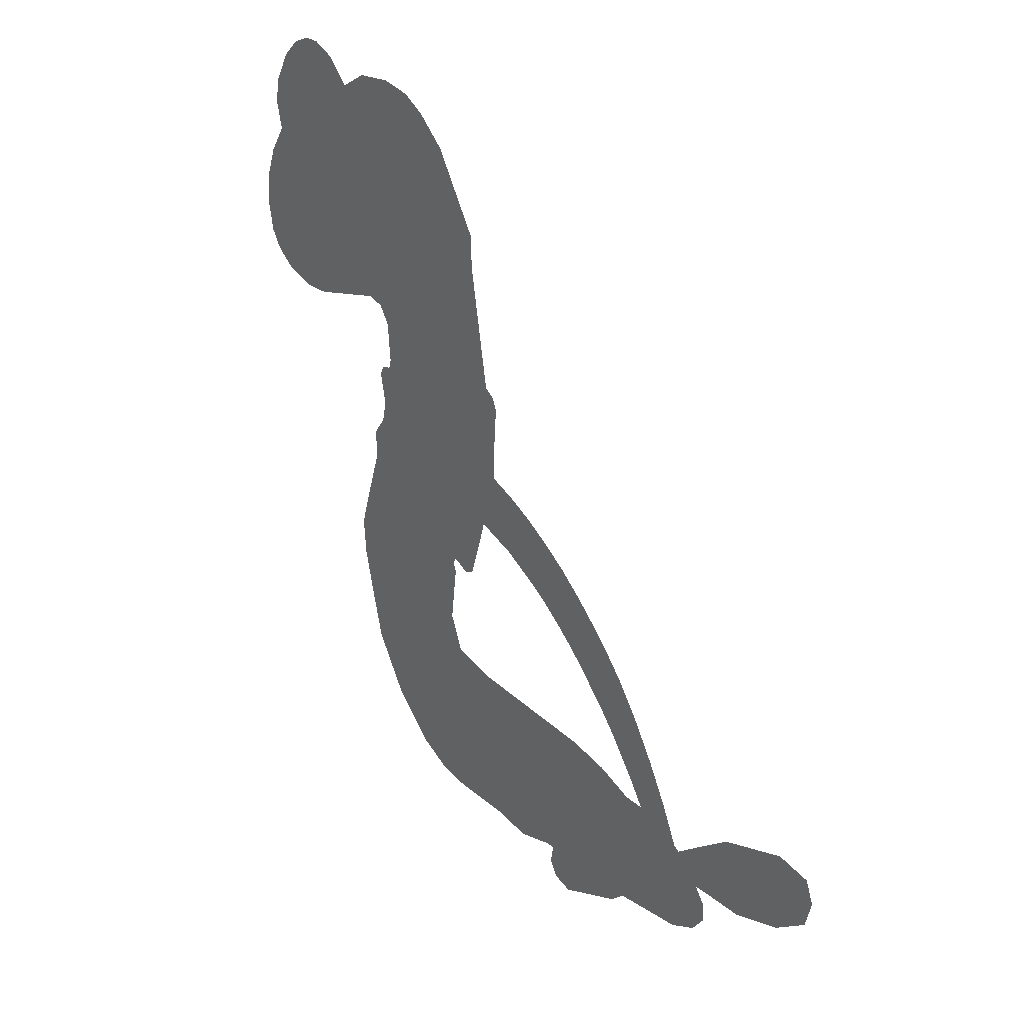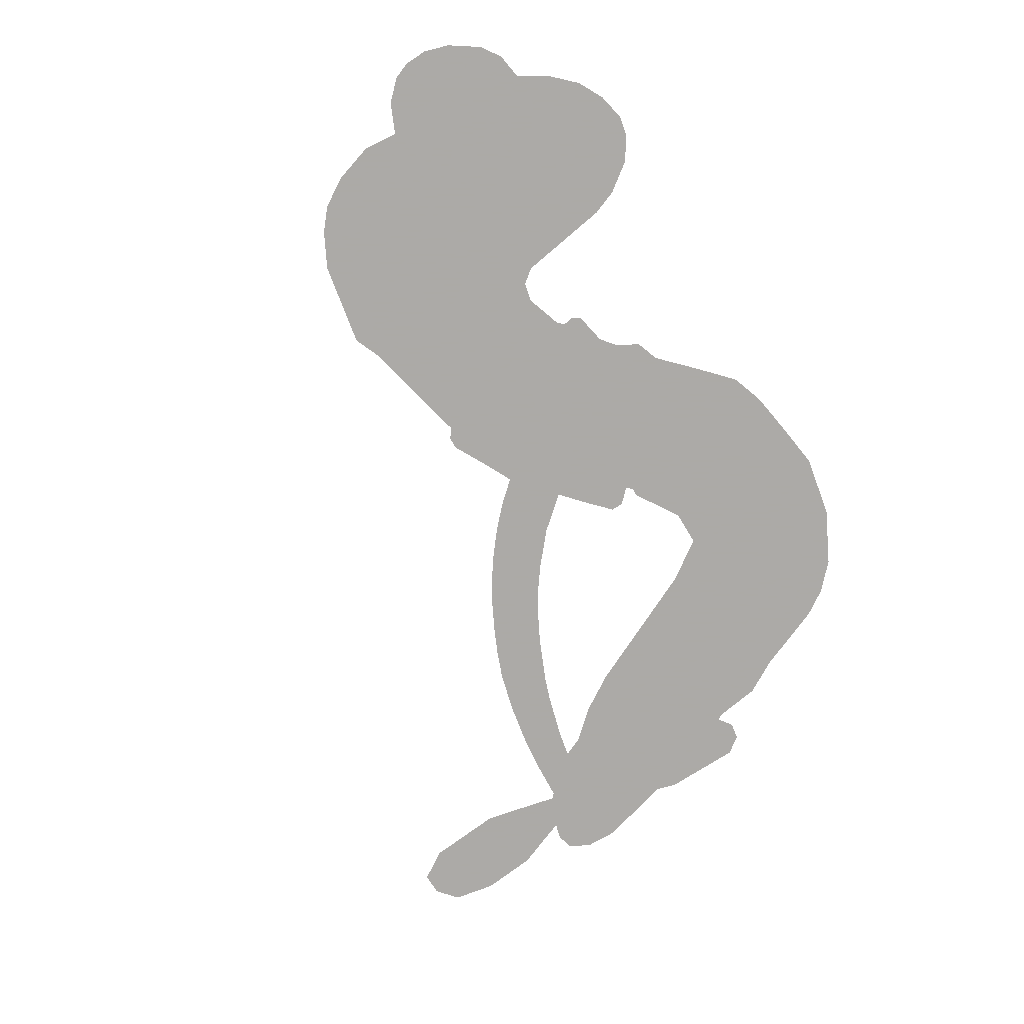
<metadata>
{"format":"obj","ext":"obj","renderer":"f3d","projection":"perspective","resolution":1024,"background":"white","views":[{"elev":26.8,"azim":54.7,"up":"+Y"},{"elev":-76.0,"azim":-124.4,"up":"+Z"}]}
</metadata>
<code>
v -452.7 46.61 0
v -450.7 51.46 0
v -447.7 55.67 0
v -448.9 59.71 0
v -448.3 63.41 0
v -445.4 68.06 0
v -442.3 70.76 0
v -439.1 72.1 0
v -436.1 72.24 0
v -432.1 70.78 0
v -428.3 67.33 0
v -423.4 70.06 0
v -416.9 70.85 0
v -411.6 70.13 0
v -407.7 68.21 0
v -402.9 64.38 0
v -395.3 53.4 0
v -395.2 48.97 0
v -391.7 31.3 0
v -390.1 30.34 0
v -389.3 28.68 0
v -389.9 17.58 0
v -359 -1.786 0
v -345.7 -22.31 0
v -344.9 -22.78 0
v -334.9 -15.43 0
v -324.1 -11.69 0
v -318.8 -12.44 0
v -317.5 -15.52 0
v -318.6 -19.44 0
v -324 -23.18 0
v -332.1 -25.87 0
v -342.3 -26.38 0
v -343.3 -28.53 0
v -345 -29.68 0
v -348.8 -29.19 0
v -352.9 -33.87 0
v -359.6 -39.65 0
v -370.4 -44.31 0
v -373.5 -43.6 0
v -374.9 -41.53 0
v -374.2 -37.53 0
v -371.5 -34.35 0
v -363.9 -29.38 0
v -350 -25.68 0
v -392.5 8.95 0
v -395.6 -0.4234 0
v -397.4 -1.212 0
v -400.2 -0.176 0
v -400.7 -1.191 0
v -400.2 -2.341 0
v -401.3 -10.69 0
v -399.1 -15.56 0
v -391.7 -16.96 0
v -369.5 -17.33 0
v -362.7 -18.27 0
v -356.9 -20.1 0
v -352.9 -20.04 0
v -341.9 -25.07 0
v -339.2 -28.19 0
v -338.9 -30.9 0
v -341.2 -33.65 0
v -345.5 -35.78 0
v -362.4 -38.43 0
v -375.7 -38.84 0
v -382.3 -40.72 0
v -388.5 -40.1 0
v -399.9 -40.46 0
v -404.4 -39.74 0
v -409.5 -37.62 0
v -416.6 -31.95 0
v -422.3 -23.82 0
v -426.3 -10.23 0
v -426.8 -4.759 0
v -422 8.929 0
v -422.3 12.81 0
v -420 15.75 0
v -419.2 18.85 0
v -420.3 23.55 0
v -419.5 24.92 0
v -417.9 25.35 0
v -417.4 26.65 0
v -418 32.53 0
v -419.8 34.91 0
v -422.6 35.57 0
v -436.7 31.78 0
v -441 31.52 0
v -446.5 32.73 0
v -450.2 35.12 0
v -452 37.65 0
v -453 41.99 0
v -368.2 -3.821 0
v -346.1 -24.06 0
v -415.4 25.25 0
v -402.4 0.4032 0
v -400.7 -6.52 0
v -418.2 23.22 0
v -392.4 28.19 0
v -394 4.248 0
v -358.2 -13.91 0
v -344 -24.88 0
v -353.8 -19.58 0
v -351.8 -22.57 0
v -419.8 21.21 0
v -400.6 2.585 0
v -339.9 -19.04 0
v -346 -26.95 0
v -341.1 -22.59 0
v -342.7 -30.05 0
v -371.2 -40.47 0
v -413.9 29.64 0
v -402.6 -2.672 0
v -417 20.65 0
v -446.6 39.62 0
v -437.4 66.92 0
v -420 40.11 0
v -389.7 23.15 0
v -397.7 1.8 0
v -351.7 -11.64 0
v -348.5 -16.88 0
v -405.5 4.526 0
v -397.6 31.05 0
v -415.4 16.28 0
v -414.7 36.99 0
v -398.2 6.404 0
v -348.8 -22.64 0
v -408.1 -0.6305 0
v -350.2 -19.66 0
v -352 -16.63 0
v -417.6 11.35 0
v -354.8 -27.08 0
v -357 -27.51 0
v -322 -15.57 0
v -337.2 -26.1 0
v -365 -41.98 0
v -442 60.43 0
v -355.9 -16.67 0
v -354.8 -23.3 0
v -353 -28.74 0
v -361.5 -25.3 0
v -347.4 -22.55 0
v -350.9 -25.14 0
v -413.1 62.18 0
v -400.9 -32.27 0
v -448.6 44 0
v -439.3 38.72 0
v -441.5 66.71 0
v -406.8 24.94 0
v -407.9 -7.819 0
v -329.5 -13.56 0
v -336.9 -21.97 0
v -445.3 58.54 0
v -441.4 52.76 0
v -442 56.58 0
v -434.9 55.66 0
v -438.1 58.55 0
v -354 -37.08 0
v -346.6 -27.27 0
v -411.2 65.95 0
v -403.1 51 0
v -401.6 -36.5 0
v -439 34.85 0
v -429.6 33.68 0
v -443.3 36.54 0
v -411.1 26.29 0
v -404.2 -8.261 0
v -406.7 -13.93 0
v -438.5 54.93 0
v -436.1 48.66 0
v -432.3 61.85 0
v -438.5 62.8 0
v -416.1 66 0
v -407.7 61.88 0
v -398.8 51.1 0
v -394.2 -40.31 0
v -406.1 -33.58 0
v -412.2 21.55 0
v -406.5 33.03 0
v -434.6 59.21 0
v -429.5 56.99 0
v -399.1 58.89 0
v -414.1 33.34 0
v -398.1 -34.87 0
v -394.4 -28.85 0
v -409.7 30.3 0
v -401 54.93 0
v -393.5 40.13 0
v -410.7 34.76 0
v -403.9 58.83 0
v -408.8 42.95 0
v -400.8 43.54 0
v -410.9 39.13 0
v -398.7 47.05 0
v -405.3 38.52 0
v -415 43.95 0
v -394.3 44.55 0
v -414.2 40.5 0
v -397.2 41.7 0
v -400.8 39.03 0
v -396.8 37.37 0
v -400.3 34.6 0
v -392.6 35.72 0
v -402.5 30.18 0
v -395.7 34.02 0
v -417.9 37.59 0
v -405.5 1.319 0
v -408.7 2.914 0
v -409.9 9.433 0
v -414.7 -0.09469 0
v -322.6 -19.48 0
v -326.3 -16.84 0
v -330.9 -18.11 0
v -442.3 44.22 0
v -442.8 40.38 0
v -398.5 21.17 0
v -446 51.22 0
v -427 41.03 0
v -402.8 -14.34 0
v -405.4 -21.08 0
v -402.2 -18.43 0
v -405.7 -17.45 0
v -412.4 -17.4 0
v -409.1 -19.51 0
v -399.6 -24.61 0
v -414.3 -24.45 0
v -401.9 -21.94 0
v -405 -26.77 0
v -397.2 -20.16 0
v -412.4 -21.22 0
v -424.4 -17.04 0
v -409.6 -25.17 0
v -432.7 66.32 0
v -435.1 63.83 0
v -419.8 67.9 0
v -423.9 65.2 0
v -419.8 63.41 0
v -424 59.27 0
v -405.3 66.29 0
v -408.2 65.09 0
v -406.2 -36.9 0
v -411.3 -32.65 0
v -431 51.39 0
v -401 61.63 0
v -410.8 54.19 0
v -413.2 12.4 0
v -414.5 7.679 0
v -406.4 16.44 0
v -410.9 16.28 0
v -408.6 13.16 0
v -404.6 9.764 0
v -419.2 -6.749 0
v -334.5 -19.13 0
v -331.8 -21.95 0
v -328.1 -24.53 0
v -327.1 -20.7 0
v -445.4 42.81 0
v -445.5 47.03 0
v -441.4 48.44 0
v -393.7 20.72 0
v -399.2 26.2 0
v -444.6 54.36 0
v -423.7 39.18 0
v -423 44.23 0
v -426.1 34.62 0
v -434 37.09 0
v -428.8 37.52 0
v -431.7 41.2 0
v -429.2 46.15 0
v -404.2 -30.42 0
v -400.8 -28.35 0
v -408.4 -29.31 0
v -412.6 -28.5 0
v -395 -24.22 0
v -380.6 -17.14 0
v -393.3 -20.61 0
v -390.6 -24.01 0
v -386.2 -17.05 0
v -389.9 -28.49 0
v -391.9 -32.32 0
v -382.7 -24.91 0
v -389.4 -20.18 0
v -395.5 -32.29 0
v -390 -36.14 0
v -386.8 -25.64 0
v -385.2 -21.34 0
v -385 -36.49 0
v -381.2 -21.14 0
v -383.8 -30.72 0
v -375.3 -25.64 0
v -387.8 -32 0
v -375.1 -17.23 0
v -378.9 -24.23 0
v -380.2 -28.4 0
v -375.7 -21.42 0
v -379.1 -34.15 0
v -370.3 -23 0
v -395.4 -16.24 0
v -427.8 62.8 0
v -431.8 54.6 0
v -434.3 52.27 0
v -428.5 53.72 0
v -426 56.31 0
v -427.2 49.78 0
v -419.8 54.27 0
v -424.8 52.73 0
v -422.8 48.72 0
v -418.9 46.29 0
v -418.2 42.98 0
v -414.3 49.64 0
v -419.1 50.3 0
v -408.1 57.56 0
v -412.2 58.11 0
v -406.6 53.53 0
v -417.1 59.17 0
v -415.3 54.81 0
v -409.4 49.46 0
v -411.2 5.808 0
v -414.5 3.792 0
v -424.5 2.087 0
v -418.7 5.684 0
v -423.3 5.52 0
v -420.9 2.75 0
v -421.9 -2.379 0
v -407.1 7.486 0
v -402.1 6.66 0
v -399.9 10.88 0
v -423.3 -7.168 0
v -417 -19.25 0
v -449.1 48.02 0
v -393.3 24.49 0
v -403.2 26.35 0
v -406.1 28.85 0
v -403.4 21.57 0
v -396 27.83 0
v -433.2 32.73 0
v -426.4 44.31 0
v -432.4 47.95 0
v -435.1 44.25 0
v -438.7 45.63 0
v -381.3 -37.14 0
v -375.8 -30.55 0
v -427.4 59.51 0
v -420.6 59.94 0
v -411.9 46.46 0
v -417.8 -2.774 0
v -413.5 -6.496 0
v -425.6 -1.338 0
v -396.2 9.742 0
v -393.2 13.81 0
v -403 13.84 0
v -398.1 15.78 0
v -396.6 23.94 0
v -407.8 20.62 0
v -435.8 40.47 0
v -375 -34.69 0
v -369 -38.63 0
v -368.4 -31.22 0
v -372.4 -38.74 0
v -370.8 -34.85 0
v -366.5 -35.11 0
v -372.1 -31.35 0
v -370.4 -27.35 0
v -362.8 -30.84 0
v -366.2 -25.25 0
v -363.8 -22.08 0
v -360.1 -21.87 0
v -366.1 -17.8 0
v -379.8 4.16 0
v -372.9 9.876 0
v -394.5 17.2 0
v -401.7 17.8 0
v -362.7 -34.64 0
v -357.5 -32.7 0
v -358.2 -37.75 0
v -350.8 -30.29 0
v -367.2 -21.16 0
v -386 7.056 0
v -354.4 -30.74 0
v -349.8 -36.43 0
v -352.2 -33.67 0
v -348.1 -33.01 0
v -381 14.32 0
v -389.9 14.35 0
v -385.4 16.16 0
v -367.1 -37.2 0
v -363.3 -38.39 0
v -359.6 -33.62 0
v -367.7 -31.87 0
v -364.1 -34.16 0
v -444.3 63.78 0
v -406.3 -4.187 0
v -410.3 -3.967 0
v -404.7 42.54 0
v -403.7 46.73 0
v -403.8 35.33 0
v -419.5 -27.9 0
v -418.3 -24.04 0
v -372.3 -19.83 0
v -420.7 -12.49 0
v -416.3 -14.44 0
v -411.6 -12.25 0
v -417.2 -10.39 0
v -408.5 -11.11 0
v -413.9 -9.835 0
v -365.7 -28.82 0
v -358.8 -28.61 0
v -357.9 -25.12 0
v -384.7 11.59 0
v -389.3 7.981 0
v -381.8 8.103 0
v -377 12.25 0
v -373.8 0.5039 0
v -377.4 7.932 0
v -376.8 2.428 0
v -365.6 4.378 0
v -372.9 5.165 0
v -369.5 2.02 0
v -369.2 7.212 0
v -371 -1.582 0
v -356.2 -36.76 0
v -356.2 -31.48 0
v -360.4 -28.44 0
v -407.4 46.37 0
v -425.3 -13.64 0
v -420.3 -16.68 0
v -423.4 -20.44 0
v -420 -20.92 0
v -388.1 11.39 0
v -355.2 -6.571 0
v -355.6 -10.67 0
v -363 -8.591 0
v -360.5 -11.18 0
v -359.1 -7.338 0
v -362.2 -4.433 0
v -362.2 1.373 0
v -366 -0.246 0
v -393.7 -35.55 0
v -397.1 -38.25 0
f 112 206 391
f 186 160 174
f 75 130 76
f 203 122 201
f 105 121 206
f 45 107 93
f 51 50 112
f 123 78 77
f 89 88 114
f 125 118 99
f 1 91 145
f 162 164 87
f 25 108 106
f 43 42 110
f 80 79 97
f 126 93 24
f 58 138 142
f 179 299 180
f 128 129 102
f 105 125 325
f 52 166 167
f 143 159 172
f 240 176 70
f 142 138 131
f 176 240 161
f 223 231 219
f 59 158 109
f 95 112 50
f 117 21 98
f 113 94 97
f 97 104 113
f 104 78 113
f 349 383 22
f 166 112 391
f 105 95 49
f 74 73 327
f 51 112 96
f 82 94 111
f 107 34 101
f 52 218 53
f 323 345 322
f 203 260 122
f 90 89 114
f 167 221 218
f 145 256 257
f 91 90 114
f 298 232 170
f 98 19 334
f 282 183 437
f 77 76 130
f 4 3 152
f 152 5 4
f 56 365 366
f 45 126 103
f 115 9 8
f 8 7 147
f 45 139 36
f 106 151 252
f 147 7 6
f 381 158 375
f 114 145 91
f 246 208 245
f 136 154 156
f 10 9 115
f 19 122 334
f 205 83 124
f 17 174 18
f 84 205 116
f 165 111 94
f 182 83 111
f 162 146 164
f 239 15 159
f 206 207 127
f 129 137 102
f 236 234 235
f 350 250 326
f 172 159 14
f 180 302 342
f 126 45 93
f 322 318 320
f 239 238 15
f 211 150 212
f 5 152 390
f 136 152 154
f 25 93 101
f 31 30 210
f 107 45 36
f 124 192 197
f 161 183 144
f 119 430 137
f 120 119 129
f 296 364 376
f 359 361 355
f 287 274 285
f 363 373 406
f 276 285 281
f 50 49 95
f 53 218 220
f 275 54 297
f 49 48 118
f 126 128 103
f 274 287 294
f 58 57 138
f 78 123 113
f 407 406 131
f 118 105 49
f 375 158 142
f 68 161 69
f 61 109 62
f 421 139 132
f 109 60 59
f 166 52 96
f 423 394 160
f 60 109 61
f 348 349 351
f 85 84 116
f 141 58 142
f 162 87 86
f 43 110 385
f 134 32 151
f 386 385 135
f 110 42 41
f 110 135 385
f 102 103 128
f 57 366 407
f 40 110 41
f 40 39 110
f 421 387 420
f 119 137 129
f 141 158 59
f 37 36 139
f 105 206 95
f 47 118 48
f 94 81 97
f 95 206 112
f 430 433 432
f 432 100 430
f 413 416 369
f 82 81 94
f 177 165 94
f 98 20 19
f 98 21 20
f 97 79 104
f 63 62 109
f 108 151 106
f 117 330 259
f 210 133 211
f 93 107 101
f 83 82 111
f 259 22 117
f 348 99 46
f 47 99 118
f 24 93 25
f 132 139 45
f 35 34 107
f 126 24 128
f 101 34 33
f 118 125 105
f 130 123 77
f 115 8 147
f 128 24 120
f 108 101 33
f 27 133 28
f 108 33 134
f 255 253 254
f 185 111 165
f 28 133 29
f 133 30 29
f 129 128 120
f 110 39 135
f 159 15 14
f 145 114 256
f 193 160 394
f 101 108 25
f 389 388 385
f 36 35 107
f 168 154 153
f 81 80 97
f 372 373 363
f 151 108 134
f 214 114 164
f 145 257 329
f 163 265 335
f 179 233 171
f 390 6 5
f 147 390 171
f 113 123 177
f 177 123 248
f 209 346 392
f 397 396 225
f 261 154 152
f 27 150 211
f 253 252 151
f 152 136 390
f 3 2 216
f 168 169 300
f 261 152 3
f 168 156 154
f 261 153 154
f 234 236 172
f 179 156 155
f 147 171 115
f 64 374 372
f 375 380 381
f 141 142 158
f 142 131 375
f 172 14 13
f 143 173 239
f 308 205 197
f 196 198 187
f 283 175 67
f 161 144 176
f 264 266 163
f 214 146 213
f 85 262 264
f 262 85 116
f 114 88 164
f 87 164 88
f 177 94 113
f 332 148 331
f 112 166 96
f 166 149 403
f 346 209 345
f 223 219 221
f 169 168 153
f 155 156 168
f 265 162 86
f 162 265 146
f 179 180 170
f 11 10 232
f 136 156 171
f 171 156 179
f 12 234 13
f 172 13 234
f 173 311 189
f 189 311 313
f 16 173 189
f 200 198 199
f 288 280 284
f 183 282 144
f 270 184 224
f 70 176 241
f 245 248 123
f 148 165 177
f 188 194 192
f 188 182 185
f 179 155 299
f 179 170 233
f 299 300 242
f 301 302 180
f 188 192 124
f 17 181 186
f 83 182 124
f 438 161 68
f 437 283 279
f 288 290 286
f 220 226 228
f 332 165 148
f 188 185 178
f 17 186 174
f 189 186 181
f 174 193 18
f 185 182 111
f 202 187 200
f 182 188 124
f 16 189 243
f 311 173 312
f 189 313 186
f 194 190 192
f 18 193 196
f 194 188 178
f 190 195 197
f 160 193 174
f 198 196 193
f 122 204 201
f 393 194 199
f 160 313 316
f 304 314 343
f 190 197 192
f 198 193 191
f 197 195 308
f 199 191 393
f 198 191 199
f 395 194 178
f 198 200 187
f 201 200 199
f 204 19 202
f 395 199 194
f 201 395 203
f 332 178 185
f 204 202 200
f 260 331 333
f 201 204 200
f 19 204 122
f 83 205 84
f 197 205 124
f 207 206 121
f 206 127 391
f 324 317 207
f 130 320 246
f 250 350 249
f 123 130 245
f 127 207 209
f 207 121 324
f 30 133 210
f 133 27 211
f 150 26 212
f 210 211 255
f 252 212 26
f 253 255 212
f 146 354 339
f 258 153 216
f 146 214 164
f 256 214 213
f 353 247 333
f 348 46 349
f 2 1 329
f 216 257 258
f 307 263 308
f 354 267 338
f 52 167 218
f 221 220 218
f 221 167 223
f 269 270 227
f 219 226 220
f 53 220 228
f 167 222 223
f 219 220 221
f 402 400 404
f 328 225 229
f 222 229 223
f 269 227 271
f 226 227 224
f 224 273 228
f 397 72 396
f 71 70 241
f 227 226 219
f 226 224 228
f 223 229 231
f 144 269 176
f 273 224 184
f 297 53 228
f 399 251 327
f 231 229 225
f 400 402 399
f 426 427 425
f 71 241 272
f 219 231 227
f 10 115 232
f 233 115 171
f 170 232 233
f 115 233 232
f 11 235 12
f 234 12 235
f 11 232 298
f 236 143 172
f 235 11 298
f 235 237 343
f 299 301 180
f 237 302 304
f 143 239 159
f 173 16 238
f 173 238 239
f 70 69 240
f 161 240 69
f 176 269 271
f 271 231 272
f 338 268 337
f 262 263 217
f 314 312 143
f 189 181 243
f 316 313 244
f 246 245 130
f 249 248 245
f 319 322 321
f 318 207 317
f 250 249 208
f 215 260 333
f 249 245 208
f 248 247 353
f 250 208 324
f 247 248 249
f 325 250 324
f 325 326 250
f 230 399 424
f 400 222 401
f 106 252 26
f 253 151 32
f 255 254 31
f 212 252 253
f 210 255 31
f 253 32 254
f 212 255 211
f 214 256 114
f 257 256 213
f 257 213 258
f 216 2 329
f 339 258 213
f 169 153 258
f 330 117 98
f 326 351 350
f 331 260 203
f 259 330 352
f 3 216 261
f 153 261 216
f 263 262 116
f 266 264 262
f 310 304 305
f 301 242 303
f 265 266 267
f 266 262 217
f 267 266 217
f 265 163 266
f 268 267 217
f 268 338 267
f 263 336 217
f 268 303 337
f 270 269 144
f 227 231 271
f 270 144 282
f 227 270 224
f 272 231 225
f 176 271 241
f 272 225 396
f 241 271 272
f 184 278 276
f 228 273 275
f 276 284 285
f 285 274 277
f 273 276 275
f 284 276 278
f 184 276 273
f 54 275 281
f 175 283 437
f 276 281 275
f 279 184 282
f 278 184 279
f 437 279 282
f 290 288 284
f 376 398 296
f 277 54 281
f 282 184 270
f 438 183 161
f 66 286 67
f 67 286 283
f 279 290 278
f 284 280 285
f 285 280 287
f 277 281 285
f 340 65 295
f 278 290 284
f 292 287 280
f 294 287 292
f 340 286 66
f 341 293 295
f 292 280 293
f 358 359 355
f 279 283 290
f 286 290 283
f 293 280 288
f 291 294 398
f 294 292 289
f 295 293 288
f 289 292 293
f 294 289 296
f 294 291 274
f 340 288 286
f 293 341 289
f 361 362 341
f 365 376 364
f 342 170 180
f 275 297 228
f 237 235 298
f 300 299 155
f 301 299 242
f 168 300 155
f 337 300 169
f 242 337 303
f 342 302 237
f 305 301 303
f 311 312 244
f 336 303 268
f 307 310 306
f 301 305 302
f 305 303 306
f 303 336 306
f 304 302 305
f 307 306 263
f 305 306 310
f 308 263 116
f 307 195 309
f 308 116 205
f 195 307 308
f 309 344 316
f 309 244 315
f 307 309 310
f 315 310 309
f 312 173 143
f 313 311 244
f 314 143 236
f 315 312 314
f 244 309 316
f 186 313 160
f 343 314 236
f 315 314 304
f 315 304 310
f 244 312 315
f 344 309 195
f 393 394 423
f 208 246 317
f 318 317 246
f 75 320 130
f 207 318 209
f 323 251 345
f 320 318 246
f 320 321 322
f 322 319 323
f 320 75 321
f 318 322 209
f 347 74 323
f 327 323 74
f 317 324 208
f 325 324 121
f 105 325 121
f 326 325 125
f 348 326 125
f 350 247 249
f 230 425 399
f 323 327 251
f 427 397 328
f 73 399 327
f 145 329 1
f 216 329 257
f 334 330 98
f 215 352 260
f 332 331 203
f 331 148 333
f 178 332 203
f 332 185 165
f 353 333 148
f 371 247 350
f 122 260 334
f 334 260 352
f 336 263 306
f 265 86 335
f 268 217 336
f 300 337 242
f 337 169 338
f 169 258 339
f 265 354 146
f 146 339 213
f 169 339 338
f 65 340 66
f 288 340 295
f 65 355 295
f 341 295 355
f 237 298 342
f 170 342 298
f 235 343 236
f 304 343 237
f 195 190 344
f 423 344 190
f 346 345 251
f 322 345 209
f 399 425 400
f 391 392 149
f 99 348 125
f 323 319 347
f 413 410 368
f 259 370 22
f 215 351 370
f 326 348 351
f 371 333 247
f 370 351 349
f 371 215 333
f 259 352 215
f 334 352 330
f 148 177 353
f 248 353 177
f 267 354 265
f 339 354 338
f 360 363 357
f 289 341 362
f 357 359 360
f 358 356 359
f 364 140 365
f 360 359 356
f 355 65 358
f 361 359 357
f 356 64 360
f 364 405 140
f 361 357 362
f 355 361 341
f 357 363 405
f 289 362 296
f 360 64 372
f 374 157 373
f 296 362 364
f 362 357 405
f 366 365 140
f 398 376 55
f 366 140 407
f 56 366 57
f 417 415 418
f 365 56 367
f 428 384 383
f 22 370 349
f 215 370 259
f 350 351 371
f 215 371 351
f 373 157 380
f 363 360 372
f 378 375 131
f 373 378 406
f 372 374 373
f 381 380 379
f 365 367 376
f 55 376 367
f 377 410 408
f 46 383 349
f 406 378 131
f 373 380 378
f 63 381 379
f 380 375 378
f 157 379 380
f 63 109 381
f 158 381 109
f 408 382 384
f 22 383 384
f 386 135 38
f 377 408 428
f 428 46 409
f 385 386 389
f 387 386 38
f 389 44 388
f 421 420 37
f 422 44 387
f 386 387 389
f 43 385 388
f 44 389 387
f 171 390 136
f 6 390 147
f 392 391 127
f 166 391 149
f 209 392 127
f 149 392 346
f 394 393 191
f 190 194 393
f 193 394 191
f 423 160 316
f 203 395 178
f 199 395 201
f 272 396 71
f 222 328 229
f 328 397 225
f 291 398 55
f 294 296 398
f 400 328 222
f 401 222 167
f 399 402 251
f 167 403 401
f 404 149 346
f 404 400 401
f 346 251 402
f 166 403 167
f 404 403 149
f 404 401 403
f 346 402 404
f 140 405 363
f 362 405 364
f 407 131 138
f 363 406 140
f 407 138 57
f 140 406 407
f 410 377 368
f 413 411 410
f 428 408 384
f 382 408 410
f 413 414 416
f 382 410 411
f 369 411 413
f 416 414 412
f 436 434 435
f 413 368 414
f 417 416 412
f 92 436 419
f 418 369 416
f 417 419 436
f 139 421 37
f 417 418 416
f 417 412 419
f 387 38 420
f 422 421 132
f 344 423 316
f 421 422 387
f 393 423 190
f 72 397 427
f 399 73 424
f 400 425 328
f 425 427 328
f 425 230 426
f 72 427 426
f 46 428 383
f 377 428 409
f 119 429 430
f 137 430 100
f 432 433 431
f 429 23 433
f 434 431 433
f 433 430 429
f 434 433 23
f 415 417 436
f 92 431 434
f 434 436 92
f 434 23 435
f 415 436 435
f 437 183 438
f 68 175 438
f 437 438 175

</code>
